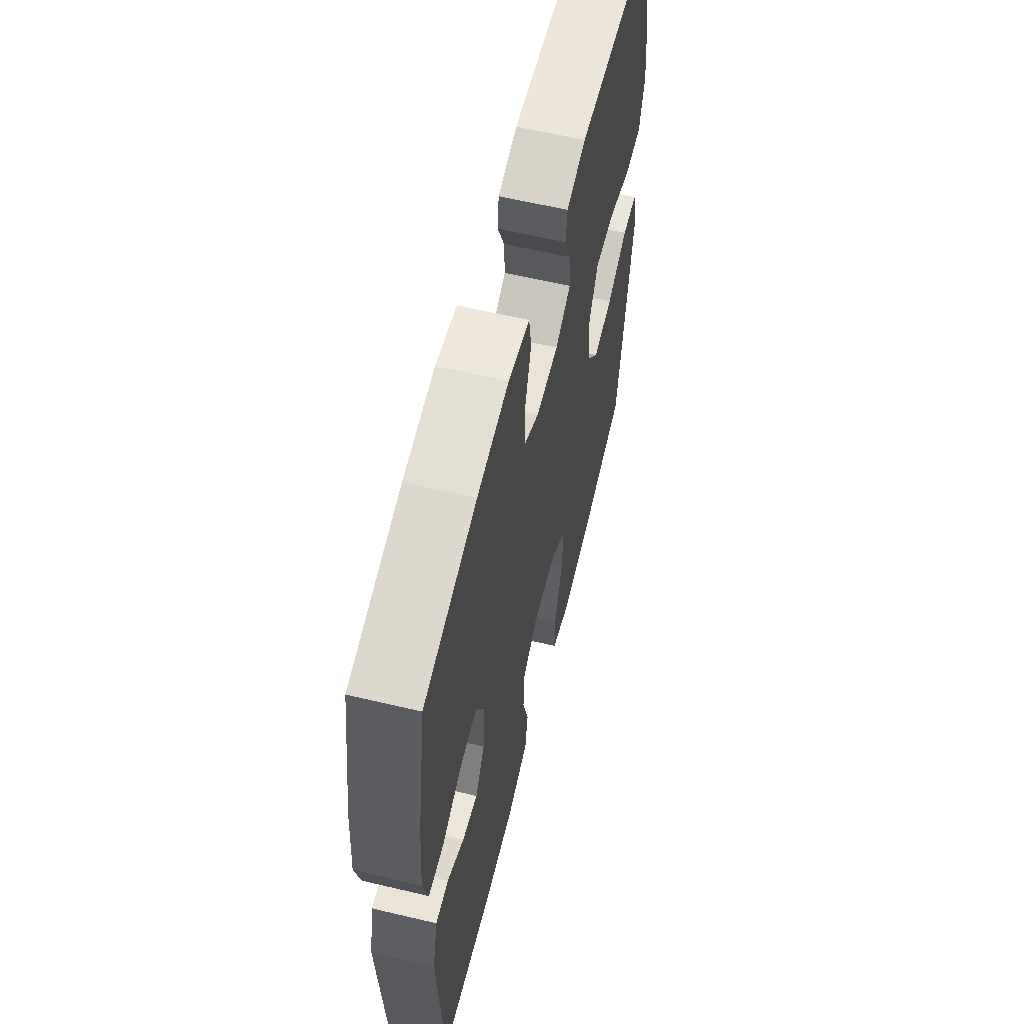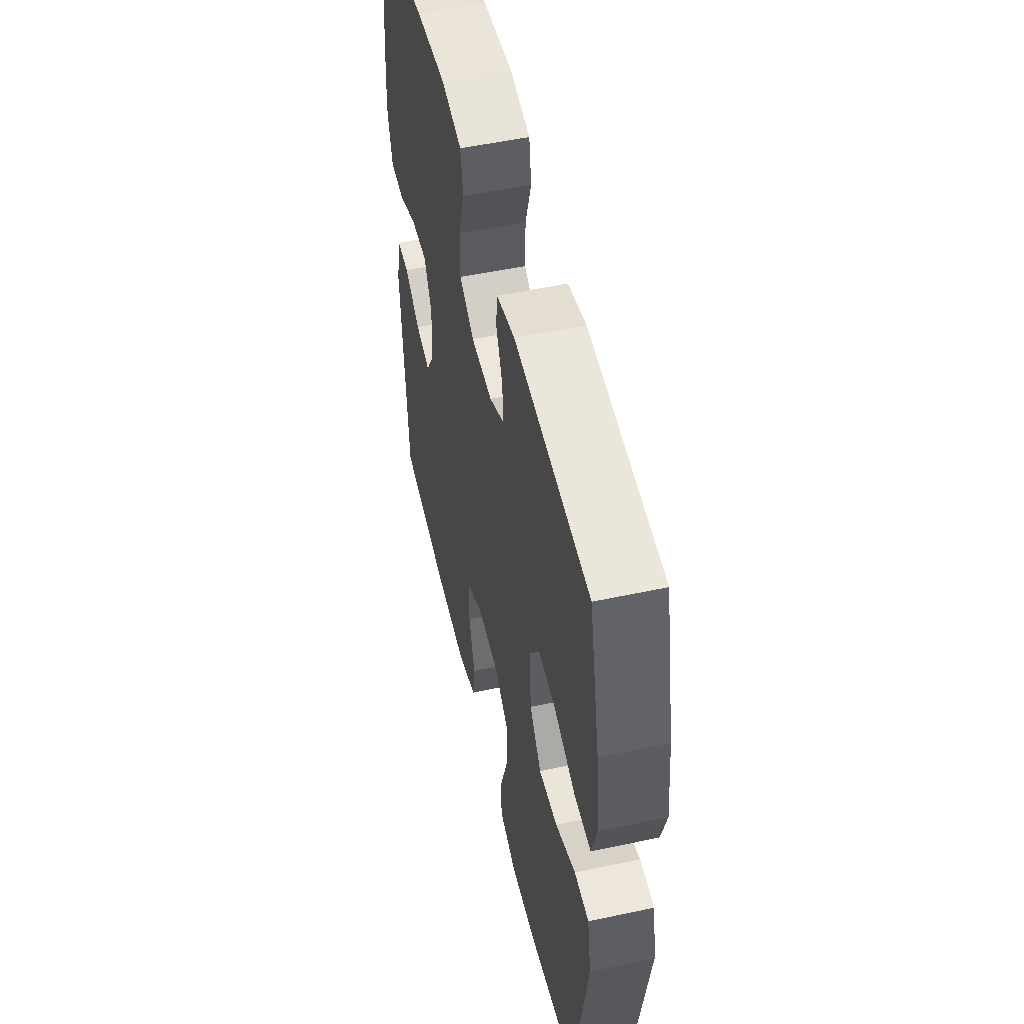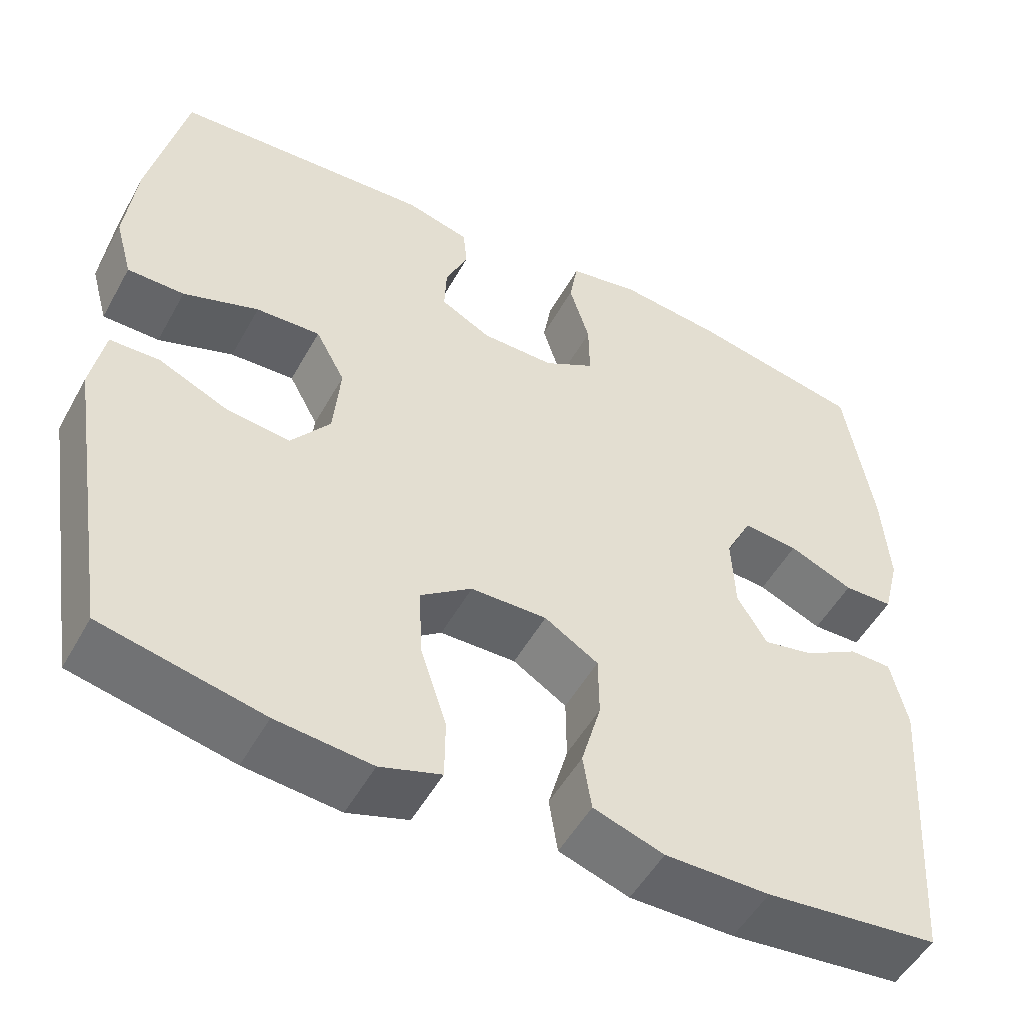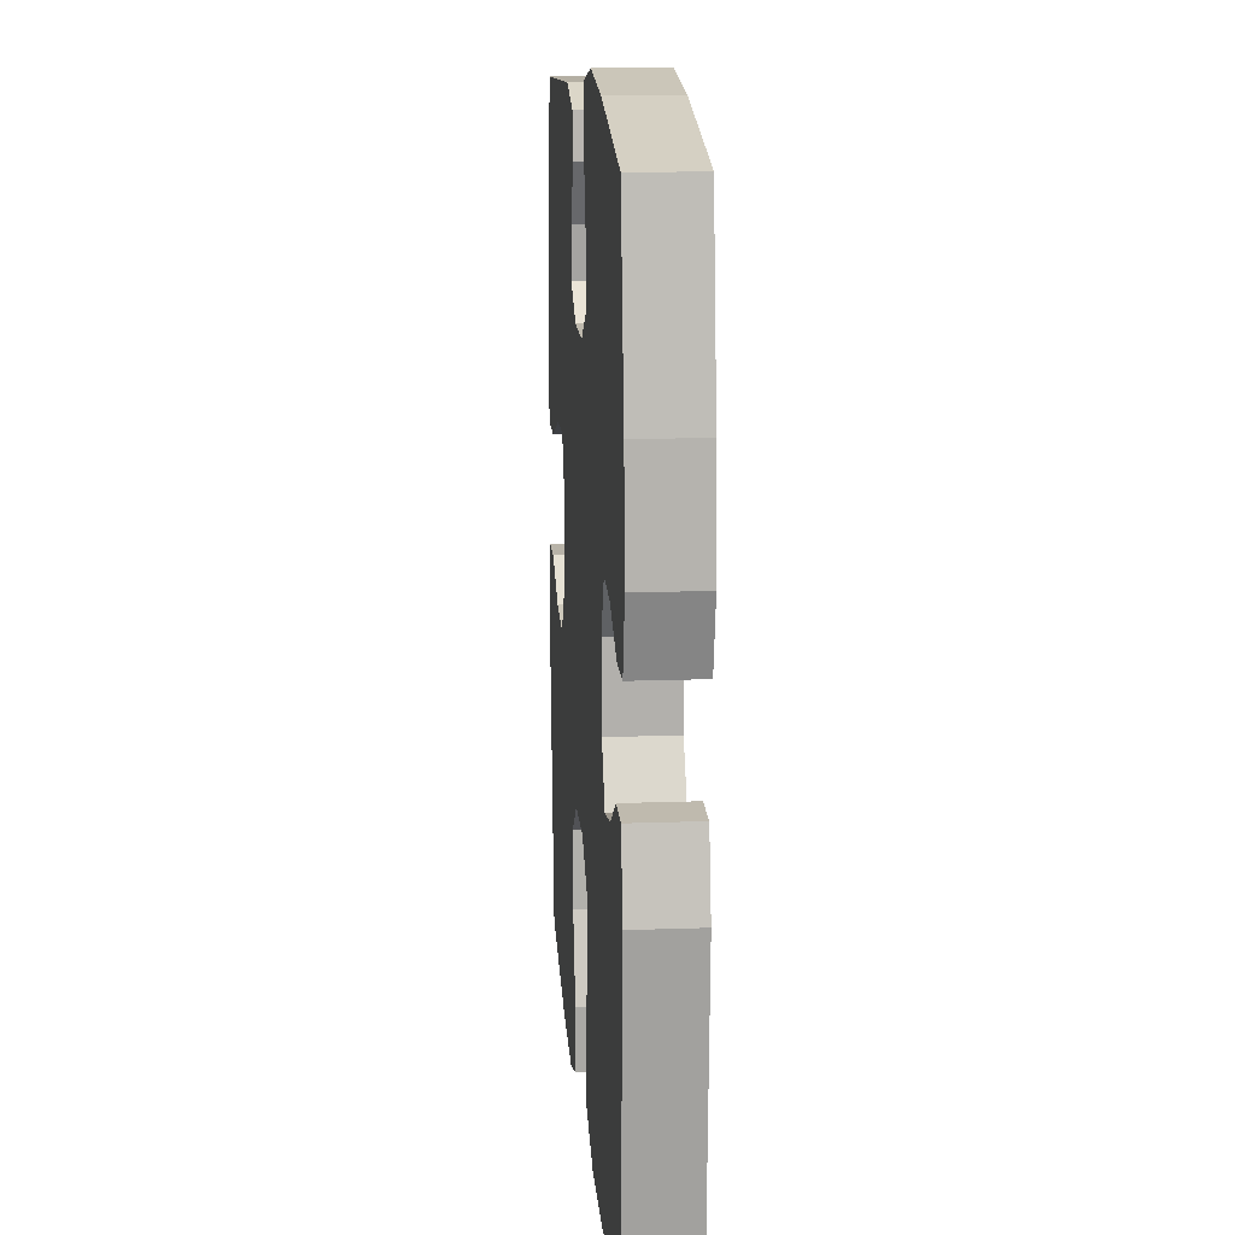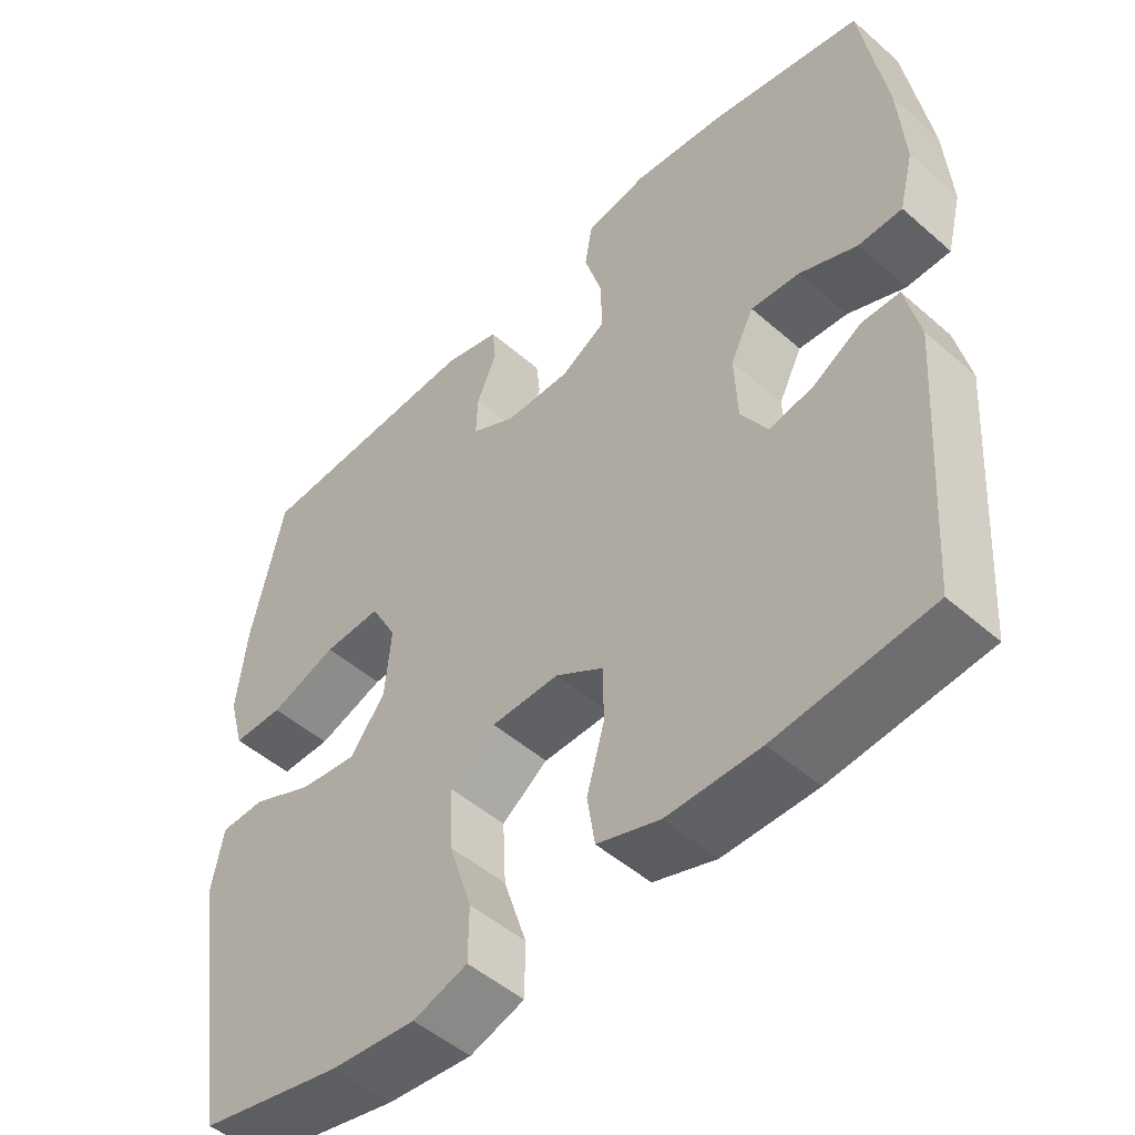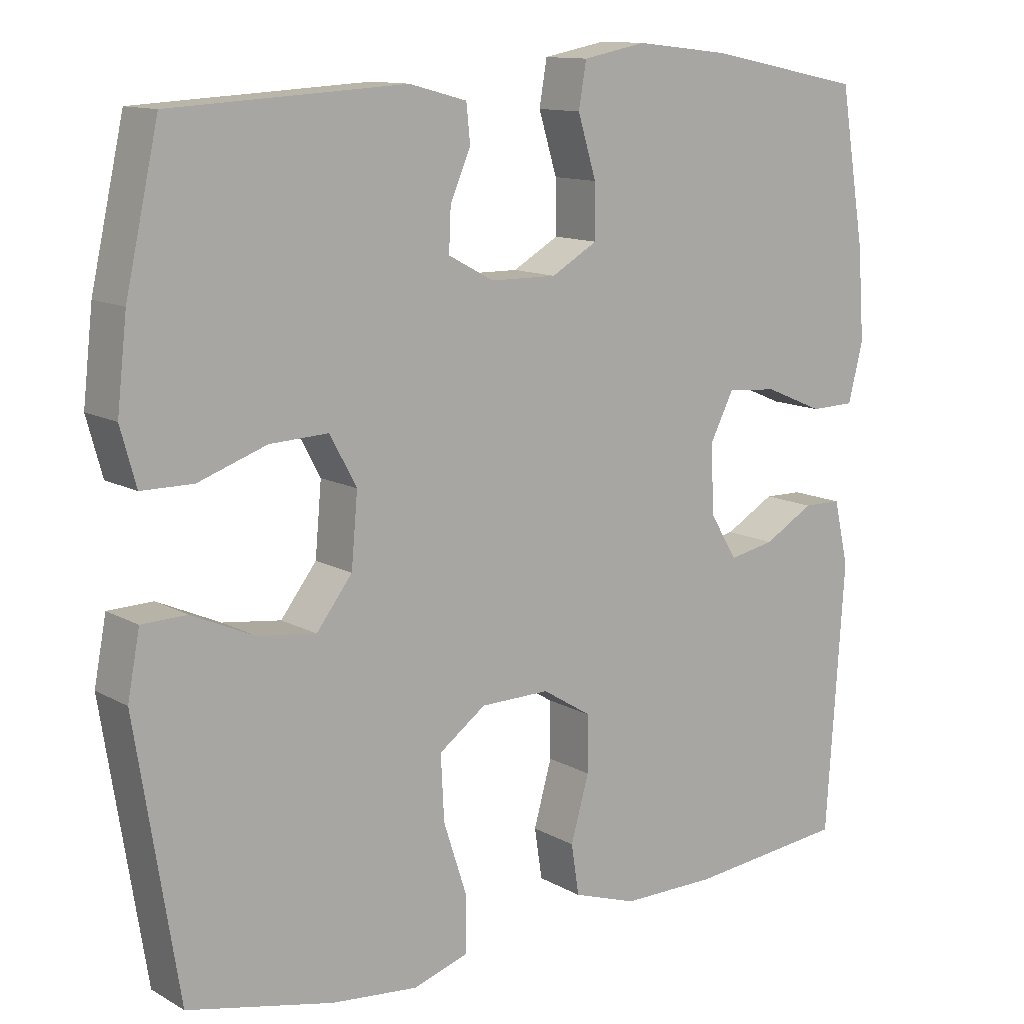
<metadata>
{"format":"obj","ext":"obj","renderer":"f3d","projection":"perspective","resolution":1024,"background":"white","views":[{"elev":60.1,"azim":-76.3,"up":"+Z"},{"elev":52.5,"azim":77.0,"up":"+Z"},{"elev":-51.4,"azim":151.7,"up":"+Z"},{"elev":14.5,"azim":-94.5,"up":"+Z"},{"elev":-49.7,"azim":-133.9,"up":"+Z"},{"elev":12.1,"azim":142.5,"up":"+Z"}]}
</metadata>
<code>
o path272
v -0.5384 0.0375 0.287
v -0.5474 0.0375 0.1618
v -0.5271 0.0375 0.08139
v -0.466 0.0375 0.08009
v -0.386 0.0375 0.1141
v -0.3174 0.0375 0.12
v -0.2847 0.0375 0.05539
v -0.2891 0.0375 -0.03844
v -0.3261 0.0375 -0.09941
v -0.3884 0.0375 -0.08704
v -0.4566 0.0375 -0.04744
v -0.5088 0.0375 -0.04836
v -0.5289 0.0375 -0.1364
v -0.5041 0.0375 -0.5045
v -0.2889 0.0375 -0.5273
v -0.159 0.0375 -0.5279
v -0.07161 0.0375 -0.4988
v -0.06103 0.0375 -0.4295
v -0.08568 0.0375 -0.3416
v -0.08503 0.0375 -0.2644
v -0.01829 0.0375 -0.223
v 0.07619 0.0375 -0.2244
v 0.1403 0.0375 -0.2711
v 0.1358 0.0375 -0.3593
v 0.1035 0.0375 -0.4591
v 0.1042 0.0375 -0.5344
v 0.18 0.0375 -0.559
v 0.2985 0.0375 -0.5475
v 0.4978 0.0375 -0.5045
v 0.556 0.0375 -0.1382
v 0.5394 0.0375 -0.05023
v 0.4779 0.0375 -0.04858
v 0.3924 0.0375 -0.0866
v 0.3125 0.0375 -0.09665
v 0.2637 0.0375 -0.03275
v 0.255 0.0375 0.06428
v 0.2915 0.0375 0.1319
v 0.3713 0.0375 0.1285
v 0.4648 0.0375 0.09567
v 0.5354 0.0375 0.0961
v 0.5567 0.0375 0.1732
v 0.543 0.0375 0.294
v 0.4978 0.0375 0.4972
v 0.1775 0.0375 0.5151
v 0.0988 0.0375 0.4941
v 0.0936 0.0375 0.4435
v 0.1216 0.0375 0.3784
v 0.1241 0.0375 0.32
v 0.06173 0.0375 0.2866
v -0.02885 0.0375 0.2857
v -0.09189 0.0375 0.322
v -0.09082 0.0375 0.3942
v -0.0658 0.0375 0.4767
v -0.07619 0.0375 0.5377
v -0.1627 0.0375 0.5545
v -0.2912 0.0375 0.5403
v -0.5041 0.0375 0.4972
v -0.5384 -0.0375 0.287
v -0.5474 -0.0375 0.1618
v -0.5271 -0.0375 0.08139
v -0.466 -0.0375 0.08009
v -0.386 -0.0375 0.1141
v -0.3174 -0.0375 0.12
v -0.2847 -0.0375 0.05539
v -0.2891 -0.0375 -0.03844
v -0.3261 -0.0375 -0.09941
v -0.3884 -0.0375 -0.08704
v -0.4566 -0.0375 -0.04744
v -0.5088 -0.0375 -0.04836
v -0.5289 -0.0375 -0.1364
v -0.5041 -0.0375 -0.5045
v -0.2889 -0.0375 -0.5273
v -0.159 -0.0375 -0.5279
v -0.07161 -0.0375 -0.4988
v -0.06103 -0.0375 -0.4295
v -0.08568 -0.0375 -0.3416
v -0.08503 -0.0375 -0.2644
v -0.01829 -0.0375 -0.223
v 0.07619 -0.0375 -0.2244
v 0.1403 -0.0375 -0.2711
v 0.1358 -0.0375 -0.3593
v 0.1035 -0.0375 -0.4591
v 0.1042 -0.0375 -0.5344
v 0.18 -0.0375 -0.559
v 0.2985 -0.0375 -0.5475
v 0.4978 -0.0375 -0.5045
v 0.556 -0.0375 -0.1382
v 0.5394 -0.0375 -0.05023
v 0.4779 -0.0375 -0.04858
v 0.3924 -0.0375 -0.0866
v 0.3125 -0.0375 -0.09665
v 0.2637 -0.0375 -0.03275
v 0.255 -0.0375 0.06428
v 0.2915 -0.0375 0.1319
v 0.3713 -0.0375 0.1285
v 0.4648 -0.0375 0.09567
v 0.5354 -0.0375 0.0961
v 0.5567 -0.0375 0.1732
v 0.543 -0.0375 0.294
v 0.4978 -0.0375 0.4972
v 0.1775 -0.0375 0.5151
v 0.0988 -0.0375 0.4941
v 0.0936 -0.0375 0.4435
v 0.1216 -0.0375 0.3784
v 0.1241 -0.0375 0.32
v 0.06173 -0.0375 0.2866
v -0.02885 -0.0375 0.2857
v -0.09189 -0.0375 0.322
v -0.09082 -0.0375 0.3942
v -0.0658 -0.0375 0.4767
v -0.07619 -0.0375 0.5377
v -0.1627 -0.0375 0.5545
v -0.2912 -0.0375 0.5403
v -0.5041 -0.0375 0.4972
v -0.07619 0.0375 0.5377
v -0.07619 0.0375 0.5377
v -0.1627 0.0375 0.5545
v -0.2912 0.0375 0.5403
v -0.0658 0.0375 0.4767
v 0.1775 0.0375 0.5151
v 0.0988 0.0375 0.4941
v 0.0988 0.0375 0.4941
v 0.4978 0.0375 0.4972
v 0.4978 0.0375 0.4972
v -0.5041 0.0375 0.4972
v -0.5041 0.0375 0.4972
v 0.0936 0.0375 0.4435
v -0.09082 0.0375 0.3942
v 0.1216 0.0375 0.3784
v 0.543 0.0375 0.294
v -0.5384 0.0375 0.287
v -0.09189 0.0375 0.322
v -0.09189 0.0375 0.322
v 0.1241 0.0375 0.32
v 0.1241 0.0375 0.32
v -0.02885 0.0375 0.2857
v 0.06173 0.0375 0.2866
v 0.5567 0.0375 0.1732
v -0.5474 0.0375 0.1618
v 0.5354 0.0375 0.0961
v 0.5354 0.0375 0.0961
v 0.2915 0.0375 0.1319
v 0.2915 0.0375 0.1319
v 0.3713 0.0375 0.1285
v -0.386 0.0375 0.1141
v -0.3174 0.0375 0.12
v -0.3174 0.0375 0.12
v -0.5271 0.0375 0.08139
v -0.5271 0.0375 0.08139
v 0.255 0.0375 0.06428
v 0.4648 0.0375 0.09567
v -0.2847 0.0375 0.05539
v -0.466 0.0375 0.08009
v 0.2637 0.0375 -0.03275
v -0.2891 0.0375 -0.03844
v 0.3125 0.0375 -0.09665
v -0.3261 0.0375 -0.09941
v -0.3261 0.0375 -0.09941
v -0.3884 0.0375 -0.08704
v -0.4566 0.0375 -0.04744
v -0.5088 0.0375 -0.04836
v -0.5088 0.0375 -0.04836
v -0.5289 0.0375 -0.1364
v 0.5394 0.0375 -0.05023
v 0.5394 0.0375 -0.05023
v 0.4779 0.0375 -0.04858
v 0.3924 0.0375 -0.0866
v 0.556 0.0375 -0.1382
v -0.01829 0.0375 -0.223
v 0.07619 0.0375 -0.2244
v -0.08503 0.0375 -0.2644
v 0.1403 0.0375 -0.2711
v -0.08568 0.0375 -0.3416
v 0.1358 0.0375 -0.3593
v -0.06103 0.0375 -0.4295
v 0.1035 0.0375 -0.4591
v 0.4978 0.0375 -0.5045
v 0.4978 0.0375 -0.5045
v -0.07161 0.0375 -0.4988
v -0.07161 0.0375 -0.4988
v 0.1042 0.0375 -0.5344
v 0.1042 0.0375 -0.5344
v -0.5041 0.0375 -0.5045
v -0.5041 0.0375 -0.5045
v -0.159 0.0375 -0.5279
v -0.2889 0.0375 -0.5273
v 0.2985 0.0375 -0.5475
v 0.18 0.0375 -0.559
v -0.07619 -0.0375 0.5377
v -0.07619 -0.0375 0.5377
v -0.1627 -0.0375 0.5545
v -0.2912 -0.0375 0.5403
v -0.0658 -0.0375 0.4767
v 0.1775 -0.0375 0.5151
v 0.0988 -0.0375 0.4941
v 0.0988 -0.0375 0.4941
v 0.4978 -0.0375 0.4972
v 0.4978 -0.0375 0.4972
v -0.5041 -0.0375 0.4972
v -0.5041 -0.0375 0.4972
v 0.0936 -0.0375 0.4435
v -0.09082 -0.0375 0.3942
v 0.1216 -0.0375 0.3784
v 0.543 -0.0375 0.294
v -0.5384 -0.0375 0.287
v -0.09189 -0.0375 0.322
v -0.09189 -0.0375 0.322
v 0.1241 -0.0375 0.32
v 0.1241 -0.0375 0.32
v -0.02885 -0.0375 0.2857
v 0.06173 -0.0375 0.2866
v 0.5567 -0.0375 0.1732
v -0.5474 -0.0375 0.1618
v 0.5354 -0.0375 0.0961
v 0.5354 -0.0375 0.0961
v 0.2915 -0.0375 0.1319
v 0.2915 -0.0375 0.1319
v 0.3713 -0.0375 0.1285
v -0.386 -0.0375 0.1141
v -0.3174 -0.0375 0.12
v -0.3174 -0.0375 0.12
v -0.5271 -0.0375 0.08139
v -0.5271 -0.0375 0.08139
v 0.255 -0.0375 0.06428
v 0.4648 -0.0375 0.09567
v -0.2847 -0.0375 0.05539
v -0.466 -0.0375 0.08009
v 0.2637 -0.0375 -0.03275
v -0.2891 -0.0375 -0.03844
v 0.3125 -0.0375 -0.09665
v -0.3261 -0.0375 -0.09941
v -0.3261 -0.0375 -0.09941
v -0.3884 -0.0375 -0.08704
v -0.4566 -0.0375 -0.04744
v -0.5088 -0.0375 -0.04836
v -0.5088 -0.0375 -0.04836
v -0.5289 -0.0375 -0.1364
v 0.5394 -0.0375 -0.05023
v 0.5394 -0.0375 -0.05023
v 0.4779 -0.0375 -0.04858
v 0.3924 -0.0375 -0.0866
v 0.556 -0.0375 -0.1382
v -0.01829 -0.0375 -0.223
v 0.07619 -0.0375 -0.2244
v -0.08503 -0.0375 -0.2644
v 0.1403 -0.0375 -0.2711
v -0.08568 -0.0375 -0.3416
v 0.1358 -0.0375 -0.3593
v -0.06103 -0.0375 -0.4295
v 0.1035 -0.0375 -0.4591
v 0.4978 -0.0375 -0.5045
v 0.4978 -0.0375 -0.5045
v -0.07161 -0.0375 -0.4988
v -0.07161 -0.0375 -0.4988
v 0.1042 -0.0375 -0.5344
v 0.1042 -0.0375 -0.5344
v -0.5041 -0.0375 -0.5045
v -0.5041 -0.0375 -0.5045
v -0.159 -0.0375 -0.5279
v -0.2889 -0.0375 -0.5273
v 0.2985 -0.0375 -0.5475
v 0.18 -0.0375 -0.559
f 248 251 246
f 259 247 260
f 220 205 219
f 205 220 192
f 257 231 237
f 246 251 230
f 253 249 259
f 235 237 234
f 243 224 210
f 244 246 228
f 227 213 222
f 211 216 208
f 245 231 247
f 224 216 211
f 203 194 201
f 194 203 197
f 219 213 227
f 206 202 192
f 228 246 230
f 247 231 260
f 201 194 195
f 226 243 210
f 237 231 233
f 192 202 191
f 250 262 248
f 242 241 251
f 204 218 212
f 218 225 212
f 230 251 241
f 191 193 189
f 260 231 257
f 241 242 240
f 247 259 249
f 251 248 261
f 192 220 206
f 255 262 250
f 203 208 197
f 202 193 191
f 224 244 228
f 213 219 205
f 240 242 238
f 231 245 229
f 229 245 243
f 208 216 204
f 220 226 206
f 212 225 214
f 204 216 218
f 234 237 233
f 261 248 262
f 197 208 204
f 243 244 224
f 206 226 210
f 229 243 226
f 210 224 211
f 205 192 199
f 116 55 112 190
f 55 56 113 112
f 53 54 111 110
f 44 122 196 101
f 124 44 101 198
f 56 126 200 113
f 45 46 103 102
f 52 53 110 109
f 46 47 104 103
f 42 43 100 99
f 57 1 58 114
f 133 52 109 207
f 47 135 209 104
f 50 51 108 107
f 48 49 106 105
f 41 42 99 98
f 1 2 59 58
f 49 50 107 106
f 141 41 98 215
f 143 38 95 217
f 5 147 221 62
f 2 149 223 59
f 36 37 94 93
f 39 40 97 96
f 38 39 96 95
f 6 7 64 63
f 4 5 62 61
f 3 4 61 60
f 35 36 93 92
f 7 8 65 64
f 34 35 92 91
f 8 158 232 65
f 10 11 68 67
f 11 162 236 68
f 12 13 70 69
f 165 32 89 239
f 32 33 90 89
f 30 31 88 87
f 33 34 91 90
f 9 10 67 66
f 21 22 79 78
f 20 21 78 77
f 22 23 80 79
f 19 20 77 76
f 23 24 81 80
f 18 19 76 75
f 24 25 82 81
f 178 30 87 252
f 180 18 75 254
f 25 182 256 82
f 13 184 258 70
f 16 17 74 73
f 15 16 73 72
f 14 15 72 71
f 28 29 86 85
f 27 28 85 84
f 26 27 84 83
f 174 172 177
f 185 186 173
f 146 145 131
f 131 118 146
f 183 163 157
f 172 156 177
f 179 185 175
f 161 160 163
f 169 136 150
f 170 154 172
f 153 148 139
f 137 134 142
f 171 173 157
f 150 137 142
f 129 127 120
f 120 123 129
f 145 153 139
f 132 118 128
f 154 156 172
f 173 186 157
f 127 121 120
f 152 136 169
f 163 159 157
f 118 117 128
f 176 174 188
f 168 177 167
f 130 138 144
f 144 138 151
f 156 167 177
f 117 115 119
f 186 183 157
f 167 166 168
f 173 175 185
f 177 187 174
f 118 132 146
f 181 176 188
f 129 123 134
f 128 117 119
f 150 154 170
f 139 131 145
f 166 164 168
f 157 155 171
f 155 169 171
f 134 130 142
f 146 132 152
f 138 140 151
f 130 144 142
f 160 159 163
f 187 188 174
f 123 130 134
f 169 150 170
f 132 136 152
f 155 152 169
f 136 137 150
f 131 125 118

</code>
